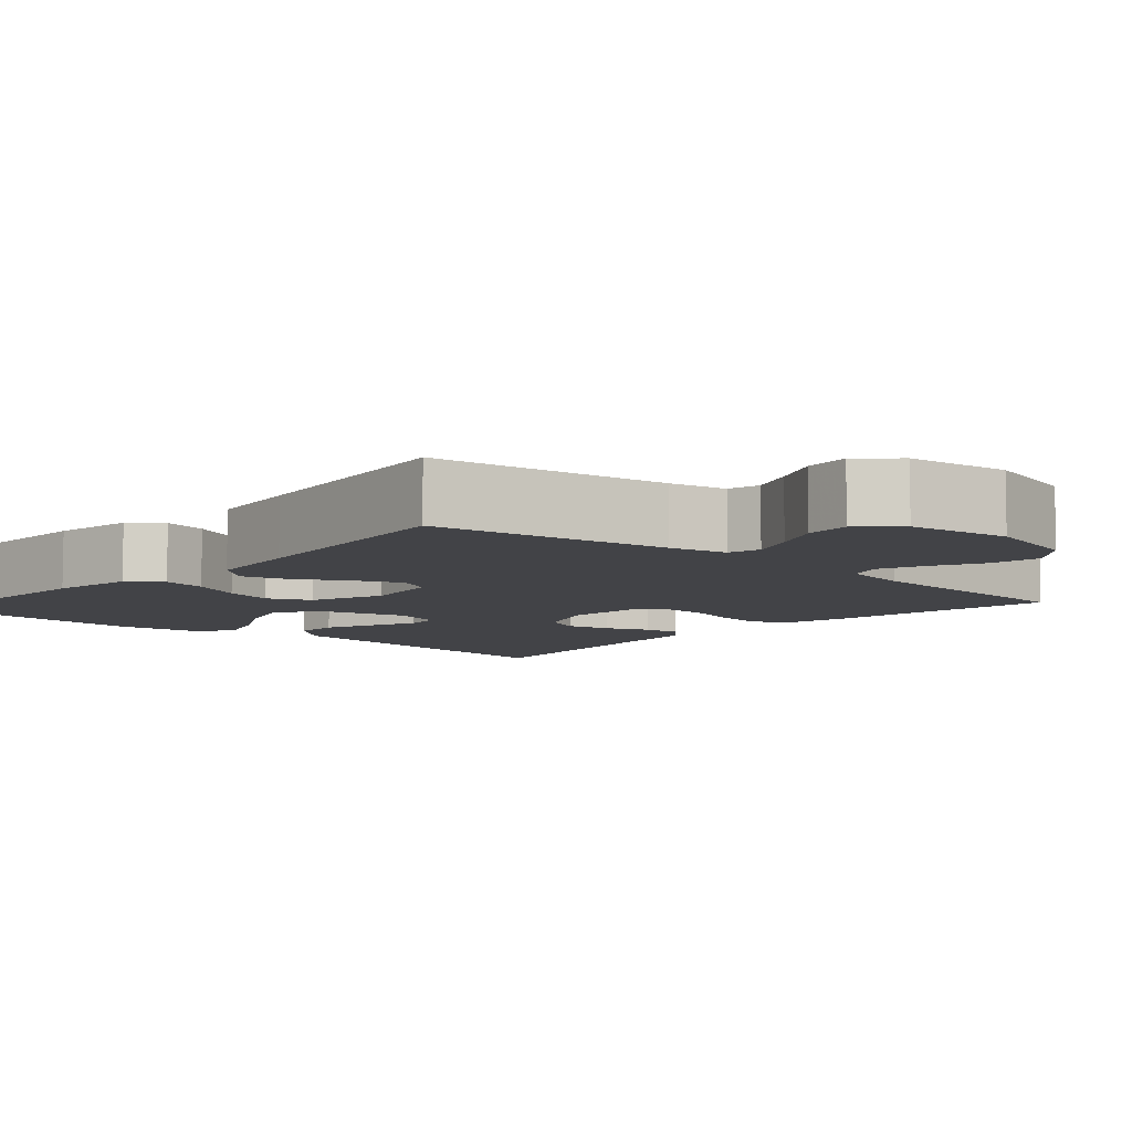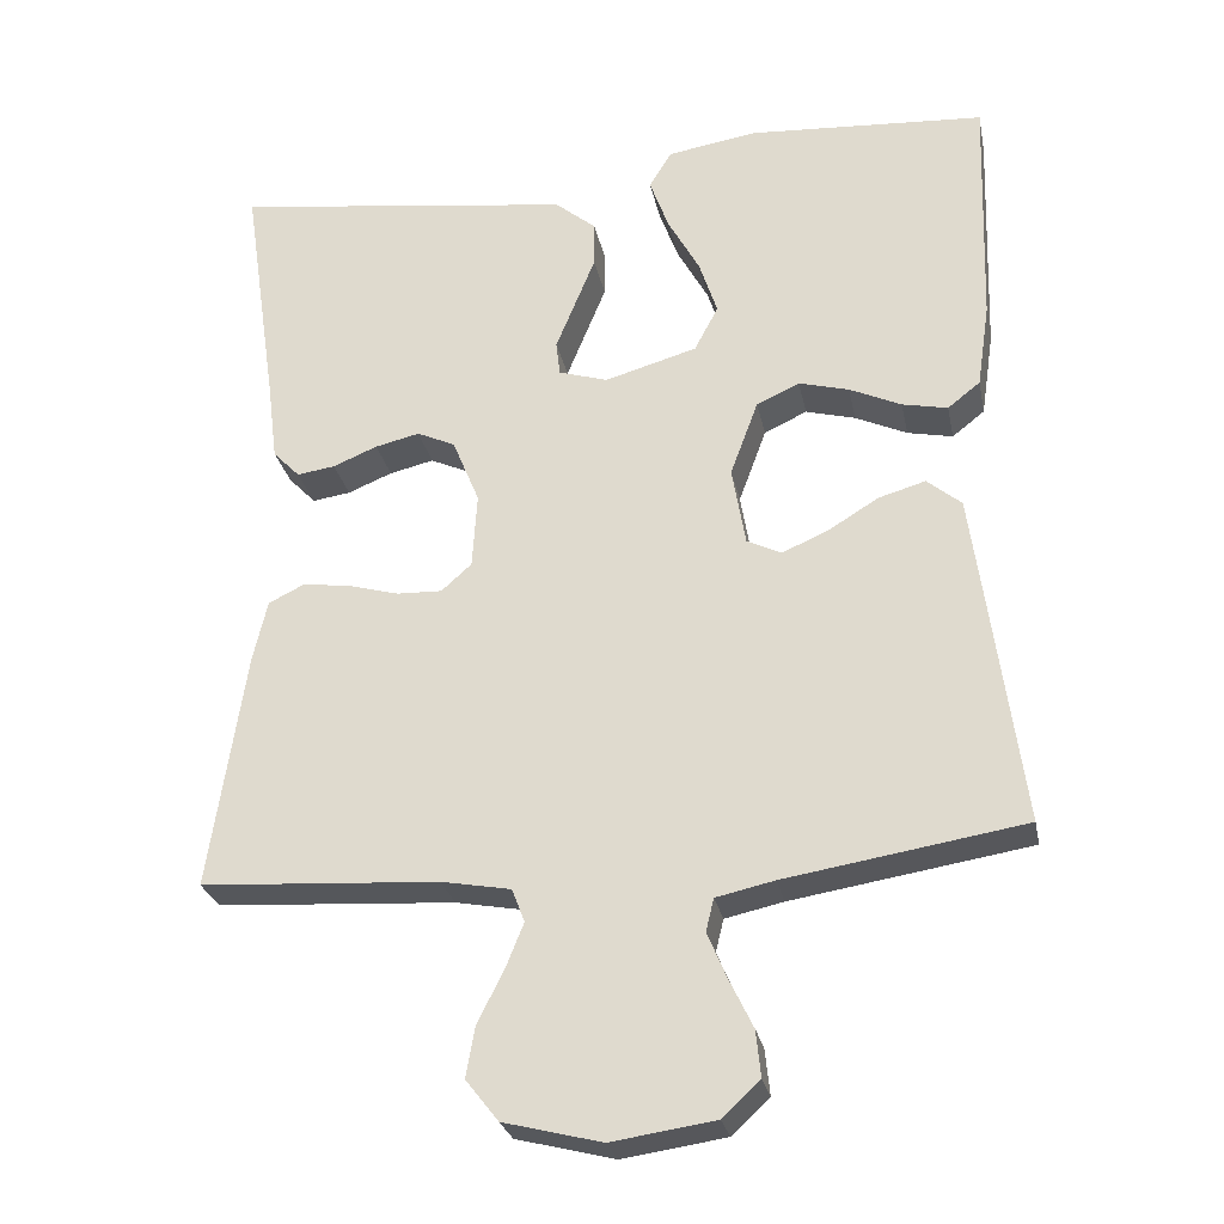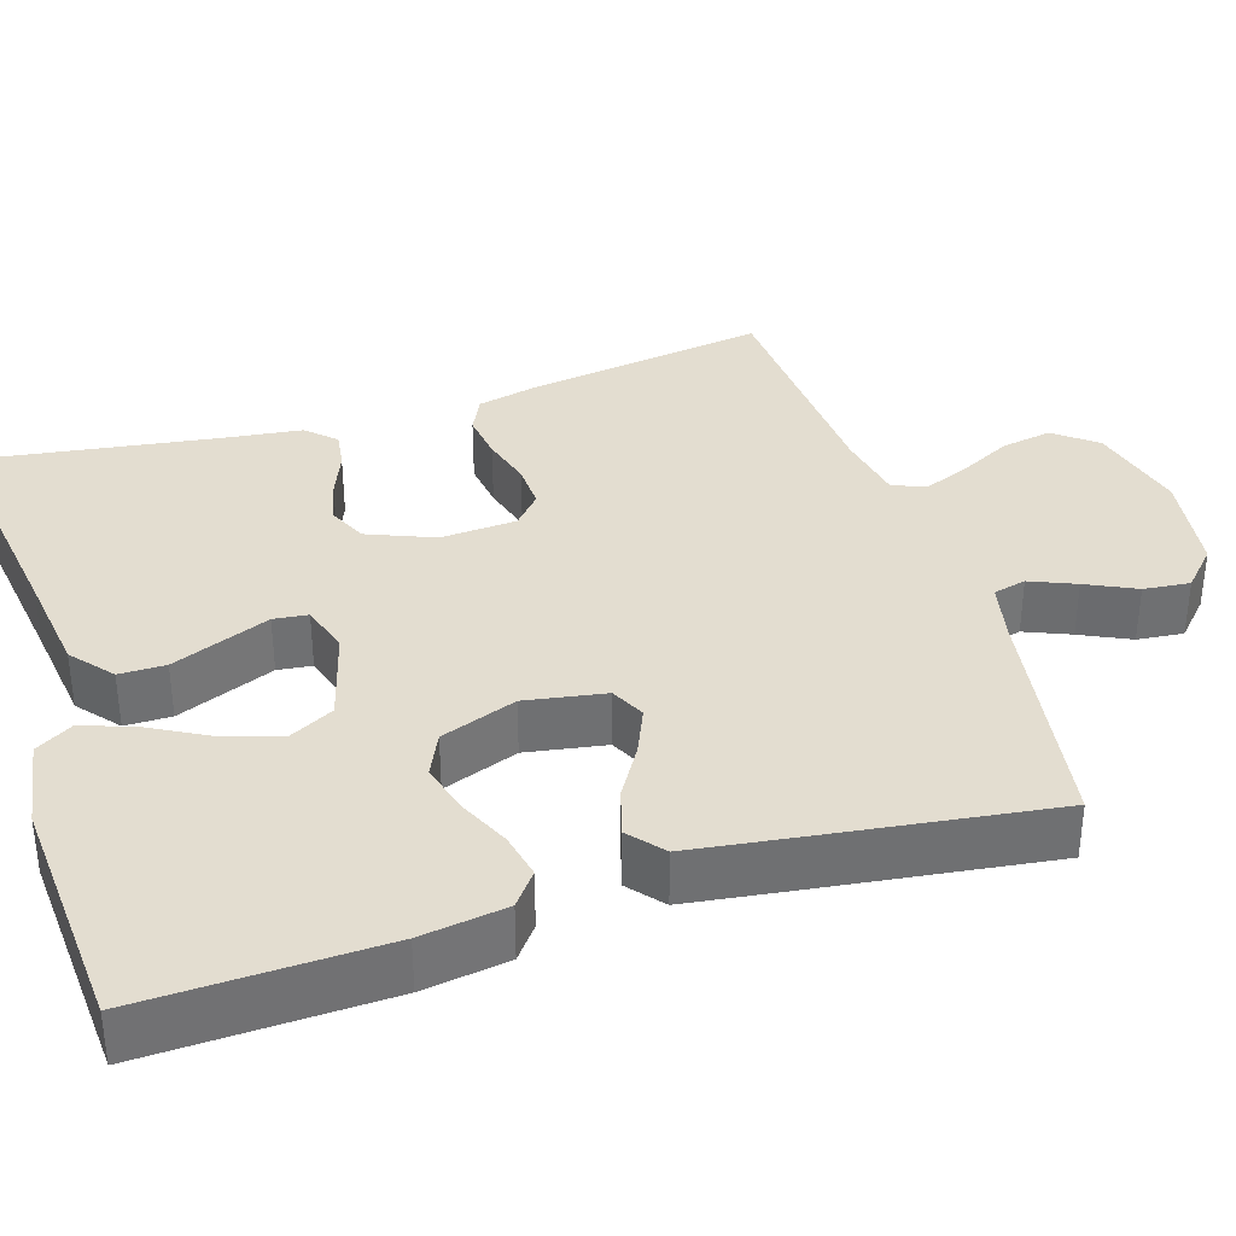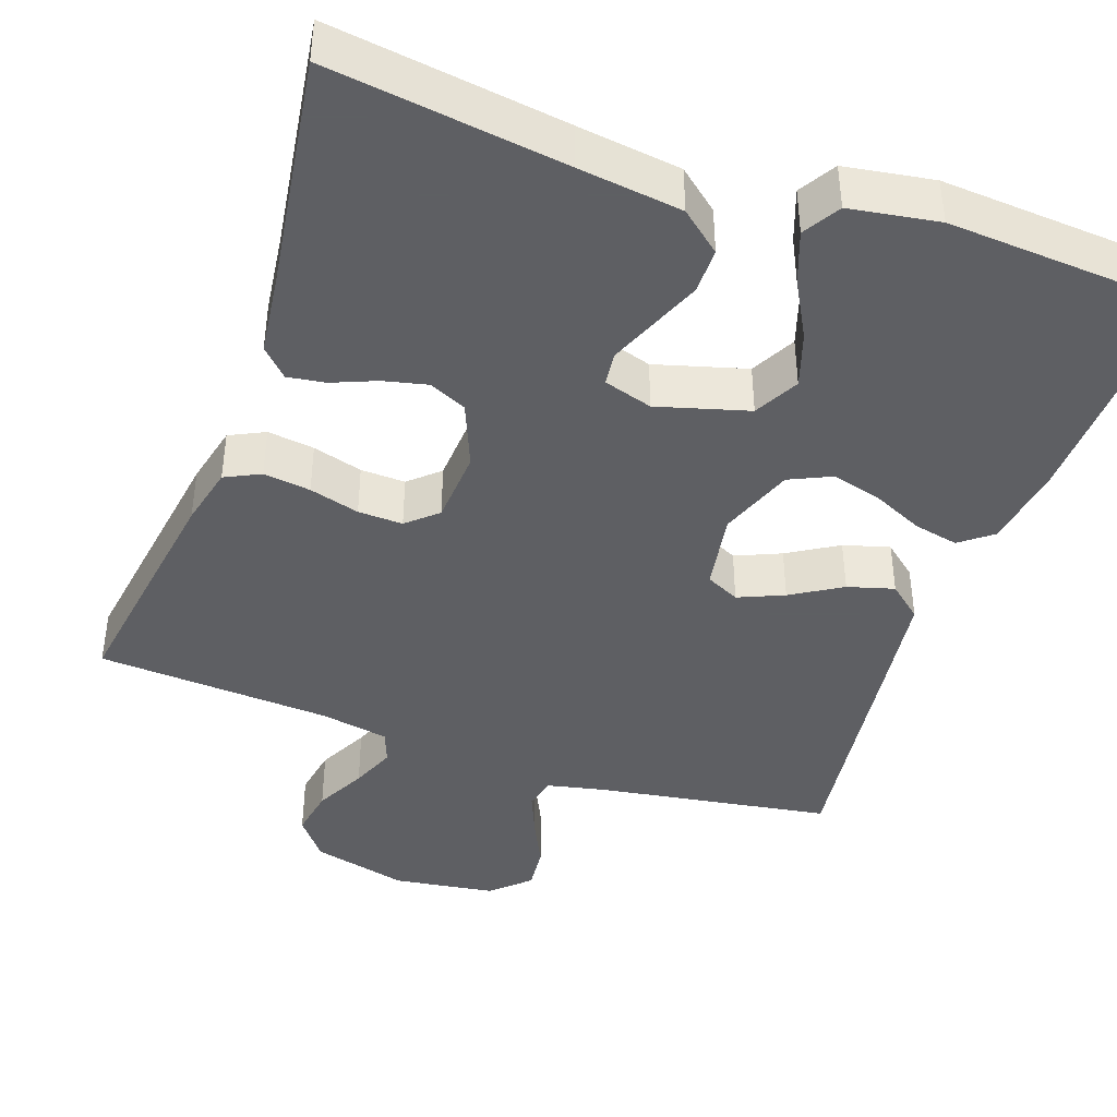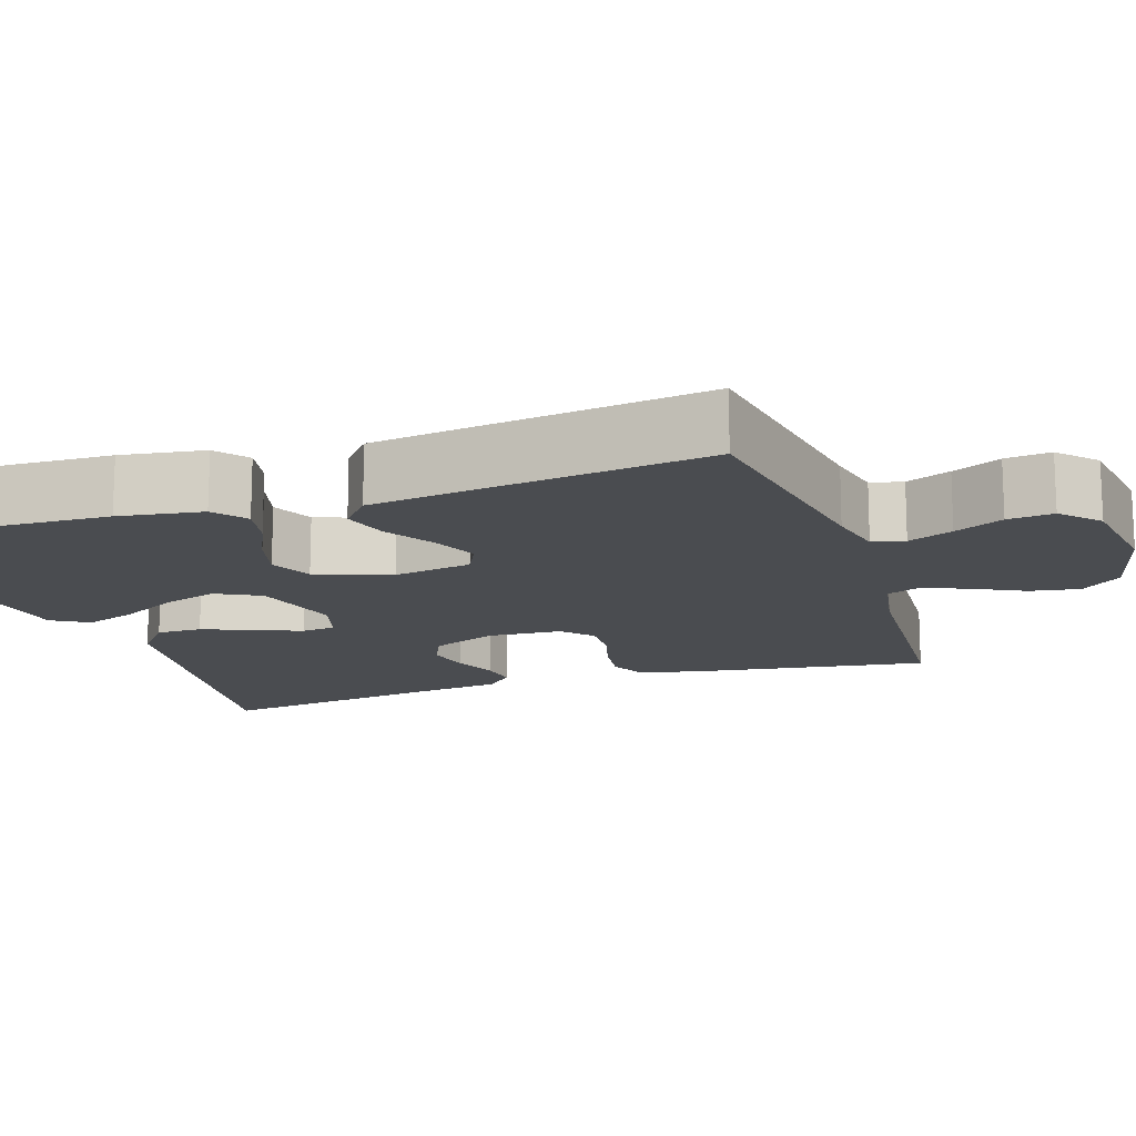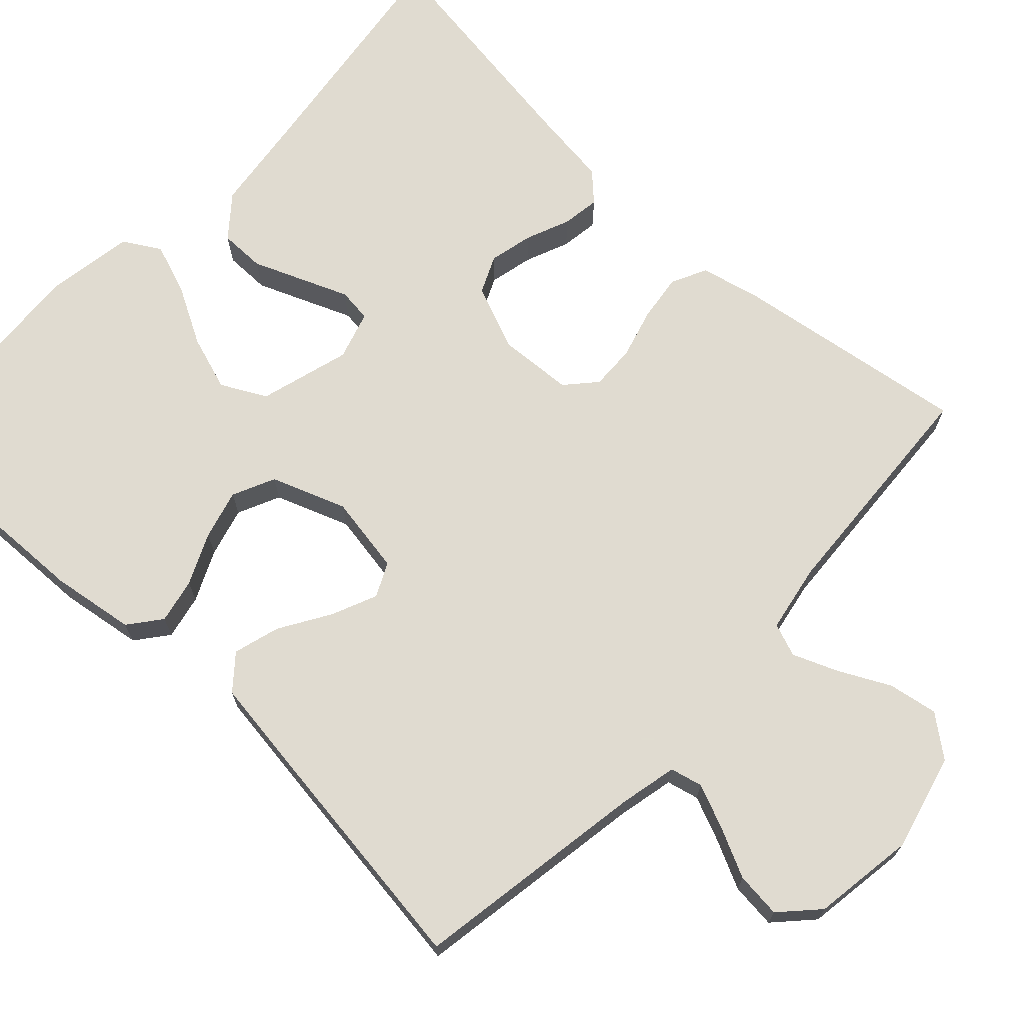
<metadata>
{"format":"obj","ext":"obj","renderer":"f3d","projection":"perspective","resolution":1024,"background":"white","views":[{"elev":-7.4,"azim":137.9,"up":"+Y"},{"elev":-27.2,"azim":11.4,"up":"+Z"},{"elev":35.5,"azim":72.4,"up":"+Y"},{"elev":-42.0,"azim":-19.4,"up":"+Y"},{"elev":-14.9,"azim":108.3,"up":"+Y"},{"elev":69.8,"azim":133.1,"up":"+Y"}]}
</metadata>
<code>
v 0.5 0.07 -0.5
v 0.2 0.07 -0.548
v 0.127 0.07 -0.564
v 0.117 0.07 -0.605
v 0.141 0.07 -0.662
v 0.171 0.07 -0.724
v 0.177 0.07 -0.782
v 0.13 0.07 -0.826
v 0 0.07 -0.845
v -0.123 0.07 -0.814
v -0.164 0.07 -0.762
v -0.153 0.07 -0.699
v -0.12 0.07 -0.634
v -0.097 0.07 -0.577
v -0.113 0.07 -0.535
v -0.2 0.07 -0.519
v -0.5 0.07 -0.5
v -0.455 0.07 -0.2
v -0.437 0.07 -0.123
v -0.392 0.07 -0.101
v -0.332 0.07 -0.109
v -0.268 0.07 -0.127
v -0.211 0.07 -0.129
v -0.173 0.07 -0.095
v -0.167 0.07 0
v -0.201 0.07 0.083
v -0.249 0.07 0.105
v -0.305 0.07 0.092
v -0.361 0.07 0.069
v -0.409 0.07 0.062
v -0.443 0.07 0.097
v -0.456 0.07 0.2
v -0.5 0.07 0.5
v -0.2 0.07 0.459
v -0.069 0.07 0.442
v -0.017 0.07 0.399
v -0.017 0.07 0.341
v -0.043 0.07 0.277
v -0.067 0.07 0.218
v -0.062 0.07 0.175
v 0 0.07 0.156
v 0.116 0.07 0.189
v 0.146 0.07 0.246
v 0.123 0.07 0.316
v 0.083 0.07 0.389
v 0.059 0.07 0.455
v 0.087 0.07 0.502
v 0.2 0.07 0.52
v 0.5 0.07 0.5
v 0.49 0.07 0.2
v 0.474 0.07 0.093
v 0.433 0.07 0.061
v 0.376 0.07 0.073
v 0.311 0.07 0.103
v 0.248 0.07 0.12
v 0.194 0.07 0.095
v 0.159 0.07 0
v 0.176 0.07 -0.1
v 0.219 0.07 -0.121
v 0.277 0.07 -0.096
v 0.341 0.07 -0.057
v 0.4 0.07 -0.04
v 0.443 0.07 -0.076
v 0.46 0.07 -0.2
v 0.5 0 -0.5
v 0.2 0 -0.548
v 0.127 0 -0.564
v 0.117 0 -0.605
v 0.141 0 -0.662
v 0.171 0 -0.724
v 0.177 0 -0.782
v 0.13 0 -0.826
v 0 0 -0.845
v -0.123 0 -0.814
v -0.164 0 -0.762
v -0.153 0 -0.699
v -0.12 0 -0.634
v -0.097 0 -0.577
v -0.113 0 -0.535
v -0.2 0 -0.519
v -0.5 0 -0.5
v -0.455 0 -0.2
v -0.437 0 -0.123
v -0.392 0 -0.101
v -0.332 0 -0.109
v -0.268 0 -0.127
v -0.211 0 -0.129
v -0.173 0 -0.095
v -0.167 0 0
v -0.201 0 0.083
v -0.249 0 0.105
v -0.305 0 0.092
v -0.361 0 0.069
v -0.409 0 0.062
v -0.443 0 0.097
v -0.456 0 0.2
v -0.5 0 0.5
v -0.2 0 0.459
v -0.069 0 0.442
v -0.017 0 0.399
v -0.017 0 0.341
v -0.043 0 0.277
v -0.067 0 0.218
v -0.062 0 0.175
v 0 0 0.156
v 0.116 0 0.189
v 0.146 0 0.246
v 0.123 0 0.316
v 0.083 0 0.389
v 0.059 0 0.455
v 0.087 0 0.502
v 0.2 0 0.52
v 0.5 0 0.5
v 0.49 0 0.2
v 0.474 0 0.093
v 0.433 0 0.061
v 0.376 0 0.073
v 0.311 0 0.103
v 0.248 0 0.12
v 0.194 0 0.095
v 0.159 0 0
v 0.176 0 -0.1
v 0.219 0 -0.121
v 0.277 0 -0.096
v 0.341 0 -0.057
v 0.4 0 -0.04
v 0.443 0 -0.076
v 0.46 0 -0.2
f 63 64 1 2
f 60 61 62 63
f 59 60 63 2
f 58 59 2 3
f 57 58 3 4
f 51 52 53 54
f 51 54 55
f 50 51 55
f 49 50 55
f 48 49 55 56
f 44 45 46 47
f 43 44 47 48
f 36 37 38 39
f 34 35 36 39
f 32 33 34 39
f 32 39 40
f 31 32 40 41
f 28 29 30 31
f 27 28 31
f 19 20 21 22
f 19 22 23
f 16 17 18 19
f 15 16 19 23
f 14 15 23 24
f 10 11 12 13
f 10 13 14
f 9 10 14
f 5 6 7 8
f 4 5 8 9
f 57 4 9 14
f 43 48 56 57
f 42 43 57 14
f 27 31 41
f 26 27 41
f 25 26 41 42
f 14 24 25 42
f 66 65 128 127
f 127 126 125 124
f 66 127 124 123
f 67 66 123 122
f 68 67 122 121
f 118 117 116 115
f 119 118 115
f 119 115 114
f 119 114 113
f 120 119 113 112
f 111 110 109 108
f 112 111 108 107
f 103 102 101 100
f 103 100 99 98
f 103 98 97 96
f 104 103 96
f 105 104 96 95
f 95 94 93 92
f 95 92 91
f 86 85 84 83
f 87 86 83
f 83 82 81 80
f 87 83 80 79
f 88 87 79 78
f 77 76 75 74
f 78 77 74
f 78 74 73
f 72 71 70 69
f 73 72 69 68
f 78 73 68 121
f 121 120 112 107
f 78 121 107 106
f 105 95 91
f 105 91 90
f 106 105 90 89
f 106 89 88 78
f 1 65 66 2
f 2 66 67 3
f 3 67 68 4
f 4 68 69 5
f 5 69 70 6
f 6 70 71 7
f 7 71 72 8
f 8 72 73 9
f 9 73 74 10
f 10 74 75 11
f 11 75 76 12
f 12 76 77 13
f 13 77 78 14
f 14 78 79 15
f 15 79 80 16
f 16 80 81 17
f 17 81 82 18
f 18 82 83 19
f 19 83 84 20
f 20 84 85 21
f 21 85 86 22
f 22 86 87 23
f 23 87 88 24
f 24 88 89 25
f 25 89 90 26
f 26 90 91 27
f 27 91 92 28
f 28 92 93 29
f 29 93 94 30
f 30 94 95 31
f 31 95 96 32
f 32 96 97 33
f 33 97 98 34
f 34 98 99 35
f 35 99 100 36
f 36 100 101 37
f 37 101 102 38
f 38 102 103 39
f 39 103 104 40
f 40 104 105 41
f 41 105 106 42
f 42 106 107 43
f 43 107 108 44
f 44 108 109 45
f 45 109 110 46
f 46 110 111 47
f 47 111 112 48
f 48 112 113 49
f 49 113 114 50
f 50 114 115 51
f 51 115 116 52
f 52 116 117 53
f 53 117 118 54
f 54 118 119 55
f 55 119 120 56
f 56 120 121 57
f 57 121 122 58
f 58 122 123 59
f 59 123 124 60
f 60 124 125 61
f 61 125 126 62
f 62 126 127 63
f 63 127 128 64
f 64 128 65 1

</code>
